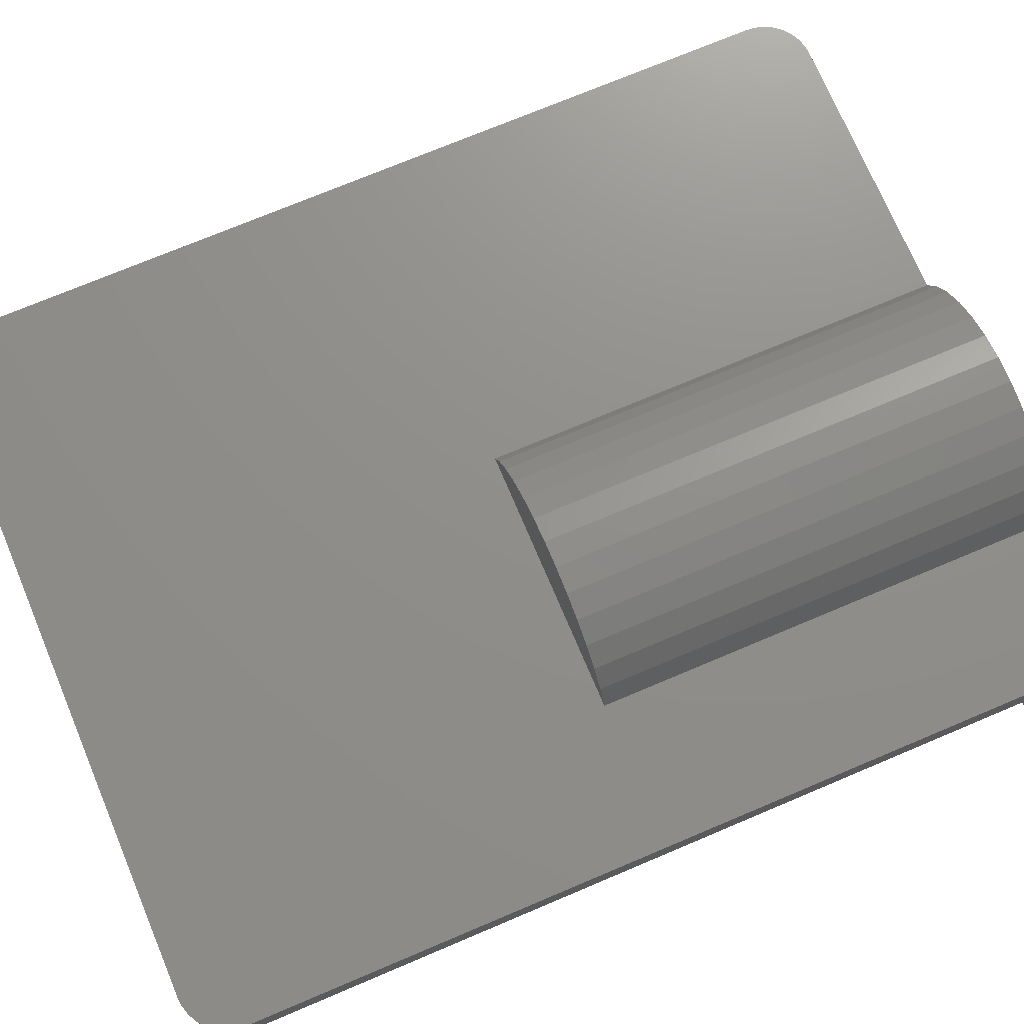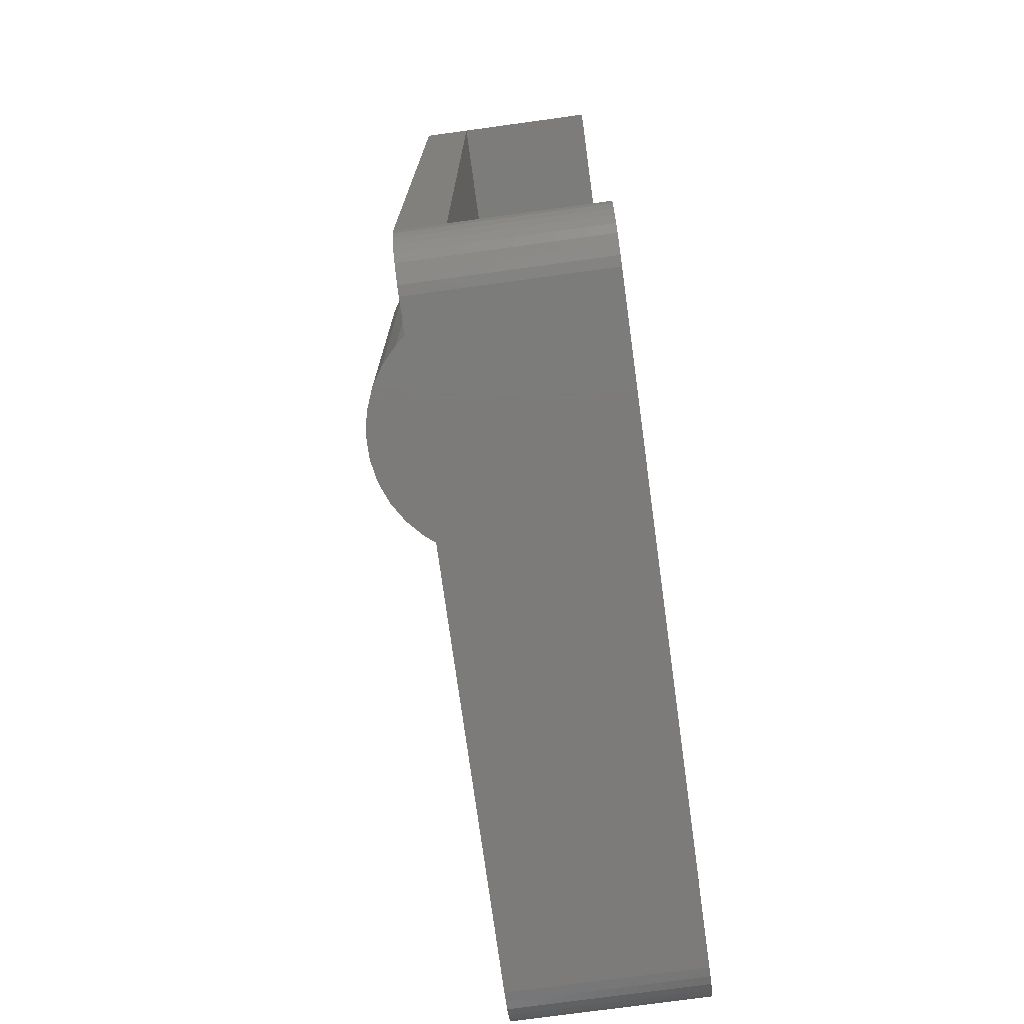
<metadata>
{"format":"stl","ext":"stl","renderer":"f3d","projection":"perspective","resolution":1024,"background":"white","views":[{"elev":73.2,"azim":67.1,"up":"+Z"},{"elev":-74.9,"azim":97.8,"up":"+Y"}]}
</metadata>
<code>
# stl→obj: 350 verts, 700 faces
v 0.0776 0.375 0.07066
v 0.07303 0.375 -0.005099
v 0.0699 0.375 0.0699
v 0.05594 0.375 -0.003817
v 0.0622 0.375 0.07066
v 0.0548 0.375 0.07291
v 0.1243 0.375 0.2117
v 0.1086 0.375 0.1171
v 0.1064 0.375 0.1245
v 0.08365 0.375 0.2234
v 0.08501 0.375 0.1458
v 0.0776 0.375 0.1481
v 0.0699 0.375 0.1488
v 0.0624 0.375 0.2234
v 0.0622 0.375 0.1481
v 0.0548 0.375 0.1458
v 0.04153 0.375 0.2194
v 0.04797 0.375 0.1422
v 0.04199 0.375 0.1373
v 0.03708 0.375 0.1313
v -0.2578 0.375 -4.592e-17
v -0.2578 0.375 0.15
v -0.034 0.375 0.15
v 0.03043 0.375 0.1094
v 0.03119 0.375 0.1017
v 0.03343 0.375 0.09427
v 0.03924 0.375 -5.551e-17
v 0.03708 0.375 0.08744
v 0.04199 0.375 0.08146
v 0.04797 0.375 0.07655
v 0.1068 0.375 -4.163e-17
v 0.09011 0.375 -0.003817
v 0.09183 0.375 0.07655
v 0.09781 0.375 0.08146
v 0.1027 0.375 0.08744
v 0.1064 0.375 0.09427
v 0.1086 0.375 0.1017
v 0.2578 0.375 -4.592e-17
v 0.08501 0.375 0.07291
v 0.1094 0.375 0.1094
v 0.1423 0.375 0.2005
v 0.158 0.375 0.1861
v 0.1707 0.375 0.1691
v 0.18 0.375 0.15
v 0.2578 0.375 0.15
v 0.1045 0.375 0.2194
v 0.1027 0.375 0.1313
v 0.09781 0.375 0.1373
v 0.09183 0.375 0.1422
v 0.02173 0.375 0.2117
v 0.03343 0.375 0.1245
v 0.03119 0.375 0.1171
v -0.02465 0.375 0.1691
v -0.01193 0.375 0.1861
v 0.003706 0.375 0.2005
v 0.03343 2.863e-18 0.09427
v 0.03119 2.577e-18 0.1017
v -0.03925 7.472e-18 0.08704
v 0.03708 3.039e-18 0.08744
v 0.04199 3.099e-18 0.08146
v 0.1853 -4.993e-18 0.08704
v 0.1086 -1.722e-18 0.1017
v 0.1064 -1.186e-18 0.09427
v 0.1027 -6.046e-19 0.08744
v 0.09781 -5.778e-34 0.08146
v 0.02922 8.303e-18 0.003615
v 0.1168 3.439e-18 0.003615
v 0.009428 8.814e-18 0.01419
v 0.09536 4.993e-18 -0.002899
v 0.05069 7.472e-18 -0.002899
v 0.07303 6.355e-18 -0.005099
v -0.04145 6.355e-18 0.1094
v 0.03043 2.191e-18 0.1094
v 0.03043 8.509e-18 0.1132
v -0.04138 6.141e-18 0.1132
v 0.1875 -6.355e-18 0.1094
v 0.1874 -6.561e-18 0.1132
v 0.1094 4.127e-18 0.1132
v 0.1094 -2.191e-18 0.1094
v -0.03273 8.303e-18 0.06557
v -0.02216 8.814e-18 0.04578
v 0.1682 -1.753e-18 0.04578
v 0.1788 -3.439e-18 0.06557
v 0.0699 2.191e-18 0.0699
v 0.0622 2.577e-18 0.07066
v 0.0548 2.863e-18 0.07291
v 0.04797 3.039e-18 0.07655
v 0.09183 6.046e-19 0.07655
v 0.08501 1.186e-18 0.07291
v 0.0776 1.722e-18 0.07066
v 0.1366 1.753e-18 0.01419
v 0.154 -5.393e-33 0.02843
v -0.007919 8.987e-18 0.02843
v 0.03197 1.499e-18 0.1203
v 0.1078 -2.712e-18 0.1203
v 0.0699 6.318e-18 0.1132
v 0.0699 -2.191e-18 0.1488
v 0.07714 -2.556e-18 0.1482
v 0.08413 -2.834e-18 0.1462
v 0.06267 -1.752e-18 0.1482
v 0.05567 -1.254e-18 0.1462
v 0.09064 -3.016e-18 0.143
v 0.04917 -7.135e-19 0.143
v 0.09644 -3.095e-18 0.1386
v 0.04336 -1.487e-19 0.1386
v 0.1013 -3.07e-18 0.1332
v 0.03845 4.213e-19 0.1332
v 0.1052 -2.941e-18 0.1271
v 0.03461 9.769e-19 0.1271
v -0.2656 -0.1465 0.1132
v -0.2656 0.3359 0.1132
v -0.2301 0.1496 0.1132
v -0.2286 0.1346 0.1132
v -0.2242 0.1201 0.1132
v -0.2171 0.1068 0.1132
v -0.2076 0.09516 0.1132
v -0.1959 0.08559 0.1132
v -0.1826 0.07847 0.1132
v -0.1681 0.07409 0.1132
v 0.03635 -0.1465 0.1132
v -0.1531 0.07262 0.1132
v 0.1844 -0.2234 0.1132
v 0.1774 -0.2241 0.1132
v 0.1708 -0.2261 0.1132
v 0.1646 -0.2294 0.1132
v 0.1593 -0.2338 0.1132
v 0.1548 -0.2392 0.1132
v 0.2139 -0.2392 0.1132
v 0.2095 -0.2338 0.1132
v 0.2041 -0.2294 0.1132
v 0.198 -0.2261 0.1132
v 0.1913 -0.2241 0.1132
v 0.2969 -0.3359 0.1132
v 0.03635 -0.3359 0.1132
v 0.1844 -0.2945 0.1132
v 0.1913 -0.2938 0.1132
v 0.198 -0.2918 0.1132
v 0.2041 -0.2885 0.1132
v 0.2095 -0.2841 0.1132
v 0.2139 -0.2787 0.1132
v 0.2172 -0.2726 0.1132
v 0.2192 -0.2659 0.1132
v 0.2199 -0.259 0.1132
v 0.2192 -0.252 0.1132
v 0.2172 -0.2454 0.1132
v 0.1874 0.3359 0.1132
v 0.2969 0.3359 0.1132
v 0.1516 -0.2454 0.1132
v 0.1495 -0.252 0.1132
v 0.1488 -0.259 0.1132
v 0.1495 -0.2659 0.1132
v 0.1516 -0.2726 0.1132
v 0.1548 -0.2787 0.1132
v 0.1593 -0.2841 0.1132
v 0.1646 -0.2885 0.1132
v 0.1708 -0.2918 0.1132
v 0.1774 -0.2938 0.1132
v -0.04138 0.3359 0.1132
v -0.07763 0.1646 0.1132
v -0.08201 0.179 0.1132
v -0.08912 0.1924 0.1132
v -0.0987 0.204 0.1132
v -0.1104 0.2136 0.1132
v -0.1237 0.2207 0.1132
v -0.1381 0.2251 0.1132
v -0.1531 0.2266 0.1132
v -0.1381 0.07409 0.1132
v -0.1237 0.07847 0.1132
v -0.1104 0.08559 0.1132
v -0.0987 0.09516 0.1132
v -0.08912 0.1068 0.1132
v -0.08201 0.1201 0.1132
v -0.07763 0.1346 0.1132
v -0.07615 0.1496 0.1132
v -0.1681 0.2251 0.1132
v -0.1826 0.2207 0.1132
v -0.1959 0.2136 0.1132
v -0.2076 0.204 0.1132
v -0.2171 0.1924 0.1132
v -0.2242 0.179 0.1132
v -0.2286 0.1646 0.1132
v 0.1875 0.3359 0.1094
v -0.04145 0.3359 0.1094
v 0.18 -8.196e-18 0.15
v 0.1707 -8.736e-18 0.1691
v 0.158 -8.975e-18 0.1861
v 0.1423 -8.905e-18 0.2005
v 0.1243 -8.528e-18 0.2117
v 0.1045 -7.858e-18 0.2194
v 0.08365 -6.917e-18 0.2234
v 0.0624 -5.738e-18 0.2234
v 0.04153 -4.361e-18 0.2194
v 0.02173 -2.834e-18 0.2117
v 0.003706 -1.209e-18 0.2005
v -0.01193 4.573e-19 0.1861
v -0.02465 2.108e-18 0.1691
v -0.034 3.686e-18 0.15
v 0.1068 0.3359 -4.353e-17
v 0.126 0.3359 0.0079
v -0.03398 0.3359 0.06871
v -0.02487 0.3359 0.05005
v -0.01255 0.3359 0.03334
v 0.002589 0.3359 0.01914
v 0.02004 0.3359 0.0079
v 0.1435 0.3359 0.01914
v 0.1586 0.3359 0.03334
v 0.1709 0.3359 0.05005
v 0.18 0.3359 0.06871
v 0.03924 0.3359 -4.353e-17
v -0.03956 0.3359 0.0887
v 0.1856 0.3359 0.0887
v 0.07303 4.099e-18 0.15
v -0.2728 0.372 0.15
v -0.2654 0.3742 0.15
v -0.2969 0.3359 0.15
v -0.2969 -0.3359 0.15
v 0.2969 0.3359 0.15
v 0.2969 -0.3359 0.15
v -0.2728 -0.372 0.15
v 0.2795 -0.3684 0.15
v -0.2795 -0.3684 0.15
v 0.2854 -0.3636 0.15
v -0.2854 -0.3636 0.15
v 0.2903 -0.3576 0.15
v -0.2903 -0.3576 0.15
v 0.2939 -0.3509 0.15
v -0.2939 -0.3509 0.15
v 0.2961 -0.3436 0.15
v -0.2961 -0.3436 0.15
v 0.2854 0.3636 0.15
v 0.2939 0.3509 0.15
v 0.2903 0.3576 0.15
v -0.2854 0.3636 0.15
v -0.2903 0.3576 0.15
v -0.2939 0.3509 0.15
v 0.2728 -0.372 0.15
v -0.2654 -0.3742 0.15
v -0.2578 -0.375 0.15
v 0.2578 -0.375 0.15
v 0.2654 -0.3742 0.15
v 0.2961 0.3436 0.15
v 0.2795 0.3684 0.15
v 0.2728 0.372 0.15
v 0.2654 0.3742 0.15
v -0.2961 0.3436 0.15
v -0.2795 0.3684 0.15
v -0.2656 0.3359 -4.114e-17
v 0.2969 0.3359 -4.114e-17
v -0.2969 0.3359 -4.353e-17
v -0.2961 0.3436 -4.4e-17
v -0.2969 -0.3359 -2.392e-18
v 0.2961 -0.3436 -1.925e-18
v -0.2961 -0.3436 -1.925e-18
v 0.2939 -0.3509 -1.477e-18
v -0.2939 -0.3509 -1.477e-18
v 0.2903 -0.3576 -1.063e-18
v -0.2903 -0.3576 -1.063e-18
v 0.2854 -0.3636 -7.006e-19
v -0.2854 -0.3636 -7.006e-19
v 0.2795 -0.3684 -4.031e-19
v -0.2795 -0.3684 -4.031e-19
v 0.2728 -0.372 -1.821e-19
v -0.2656 -0.3359 -2.392e-18
v 0.2969 -0.3359 -2.392e-18
v -0.2939 0.3509 -4.445e-17
v -0.2903 0.3576 -4.486e-17
v -0.2854 0.3636 -4.522e-17
v -0.2795 0.3684 -4.552e-17
v -0.2728 0.372 -4.574e-17
v -0.2654 0.3742 -4.588e-17
v -0.2728 -0.372 -1.821e-19
v 0.2654 -0.3742 -4.596e-20
v 0.2578 -0.375 0
v -0.2578 -0.375 0
v -0.2654 -0.3742 -4.596e-20
v 0.2654 0.3742 -4.588e-17
v 0.2728 0.372 -4.574e-17
v 0.2795 0.3684 -4.552e-17
v 0.2854 0.3636 -4.522e-17
v 0.2903 0.3576 -4.486e-17
v 0.2939 0.3509 -4.445e-17
v 0.2961 0.3436 -4.4e-17
v -0.2656 -0.3359 0.1484
v -0.2656 -0.1465 0.1484
v 0.03635 -0.3359 0.1484
v 0.03635 -0.1465 0.1484
v 0.1774 -0.2241 0.1484
v 0.1708 -0.2261 0.1484
v 0.1646 -0.2294 0.1484
v 0.1593 -0.2338 0.1484
v 0.1548 -0.2392 0.1484
v 0.1516 -0.2454 0.1484
v 0.1495 -0.252 0.1484
v 0.1488 -0.259 0.1484
v 0.1844 -0.2234 0.1484
v 0.1913 -0.2241 0.1484
v 0.198 -0.2261 0.1484
v 0.2041 -0.2294 0.1484
v 0.2095 -0.2338 0.1484
v 0.2139 -0.2392 0.1484
v 0.2172 -0.2454 0.1484
v 0.2192 -0.252 0.1484
v 0.2199 -0.259 0.1484
v 0.1913 -0.2938 0.1484
v 0.198 -0.2918 0.1484
v 0.2041 -0.2885 0.1484
v 0.2095 -0.2841 0.1484
v 0.2139 -0.2787 0.1484
v 0.2172 -0.2726 0.1484
v 0.2192 -0.2659 0.1484
v 0.1844 -0.2945 0.1484
v 0.1774 -0.2938 0.1484
v 0.1708 -0.2918 0.1484
v 0.1646 -0.2885 0.1484
v 0.1593 -0.2841 0.1484
v 0.1548 -0.2787 0.1484
v 0.1516 -0.2726 0.1484
v 0.1495 -0.2659 0.1484
v -0.1681 0.2251 0.1484
v -0.1826 0.2207 0.1484
v -0.1959 0.2136 0.1484
v -0.2076 0.204 0.1484
v -0.2171 0.1924 0.1484
v -0.2242 0.179 0.1484
v -0.2286 0.1646 0.1484
v -0.2301 0.1496 0.1484
v -0.1531 0.2266 0.1484
v -0.1381 0.2251 0.1484
v -0.1237 0.2207 0.1484
v -0.1104 0.2136 0.1484
v -0.0987 0.204 0.1484
v -0.08912 0.1924 0.1484
v -0.08201 0.179 0.1484
v -0.07763 0.1646 0.1484
v -0.07615 0.1496 0.1484
v -0.1381 0.07409 0.1484
v -0.1237 0.07847 0.1484
v -0.1104 0.08559 0.1484
v -0.0987 0.09516 0.1484
v -0.08912 0.1068 0.1484
v -0.08201 0.1201 0.1484
v -0.07763 0.1346 0.1484
v -0.1531 0.07262 0.1484
v -0.1681 0.07409 0.1484
v -0.1826 0.07847 0.1484
v -0.1959 0.08559 0.1484
v -0.2076 0.09516 0.1484
v -0.2171 0.1068 0.1484
v -0.2242 0.1201 0.1484
v -0.2286 0.1346 0.1484
f 1 2 3
f 3 2 4
f 5 3 4
f 5 4 6
f 7 8 9
f 10 11 12
f 10 12 13
f 10 13 14
f 14 13 15
f 14 15 16
f 14 16 17
f 17 16 18
f 17 18 19
f 17 19 20
f 21 22 23
f 21 23 24
f 21 24 25
f 21 25 26
f 27 21 26
f 27 26 28
f 27 28 29
f 27 29 30
f 27 30 6
f 27 6 4
f 31 32 33
f 31 33 34
f 31 34 35
f 31 35 36
f 31 36 37
f 31 37 38
f 32 2 1
f 32 1 39
f 32 39 33
f 40 8 7
f 40 7 41
f 40 41 42
f 40 42 43
f 40 43 44
f 40 44 45
f 40 45 38
f 40 38 37
f 46 7 9
f 46 9 47
f 46 47 48
f 46 48 49
f 46 49 11
f 46 11 10
f 50 17 20
f 50 20 51
f 50 51 52
f 50 52 24
f 24 23 53
f 24 53 54
f 24 54 55
f 24 55 50
f 56 57 58
f 59 56 58
f 60 59 58
f 61 62 63
f 64 61 63
f 61 64 65
f 66 67 68
f 69 67 66
f 70 69 66
f 71 69 70
f 72 58 57
f 72 57 73
f 72 73 74
f 72 74 75
f 76 77 78
f 76 78 79
f 76 79 62
f 76 62 61
f 80 81 82
f 80 82 83
f 80 83 84
f 80 84 85
f 80 85 86
f 80 86 87
f 80 87 60
f 80 60 58
f 83 61 65
f 83 65 88
f 83 88 89
f 83 89 90
f 83 90 84
f 67 91 68
f 68 91 92
f 68 92 93
f 93 92 82
f 93 82 81
f 78 94 95
f 78 96 94
f 97 98 99
f 100 97 99
f 100 99 101
f 101 99 102
f 101 102 103
f 103 102 104
f 103 104 105
f 105 104 106
f 105 106 107
f 107 106 108
f 107 108 109
f 109 108 95
f 109 95 94
f 74 94 96
f 84 5 85
f 85 5 6
f 85 6 86
f 86 6 30
f 86 30 87
f 87 30 29
f 87 29 60
f 60 29 28
f 60 28 59
f 59 28 26
f 59 26 56
f 56 26 25
f 56 25 57
f 57 25 24
f 57 24 73
f 5 84 3
f 3 84 90
f 3 90 1
f 1 90 89
f 1 89 39
f 39 89 88
f 39 88 33
f 33 88 65
f 33 65 34
f 34 65 64
f 34 64 35
f 35 64 63
f 35 63 36
f 36 63 62
f 36 62 37
f 37 62 79
f 37 79 40
f 9 8 95
f 108 9 95
f 47 9 108
f 106 47 108
f 48 47 106
f 104 48 106
f 49 48 104
f 102 49 104
f 11 49 102
f 99 11 102
f 105 19 18
f 19 105 107
f 107 20 19
f 20 107 109
f 109 51 20
f 51 109 94
f 94 52 51
f 78 95 8
f 78 8 40
f 78 40 79
f 74 73 24
f 74 24 52
f 74 52 94
f 105 18 103
f 103 18 16
f 103 16 101
f 101 16 15
f 101 15 100
f 100 15 13
f 100 13 97
f 97 13 12
f 97 12 98
f 98 12 11
f 98 11 99
f 110 111 112
f 110 112 113
f 110 113 114
f 110 114 115
f 110 115 116
f 110 116 117
f 110 117 118
f 110 118 119
f 110 119 120
f 120 119 121
f 120 121 75
f 120 75 74
f 120 74 96
f 120 96 78
f 120 78 77
f 120 77 122
f 120 122 123
f 120 123 124
f 120 124 125
f 120 125 126
f 120 126 127
f 77 128 129
f 77 129 130
f 77 130 131
f 77 131 132
f 77 132 122
f 133 134 135
f 133 135 136
f 133 136 137
f 133 137 138
f 133 138 139
f 133 139 140
f 133 140 141
f 133 141 142
f 133 142 143
f 133 143 144
f 133 144 145
f 133 145 128
f 133 128 77
f 133 77 146
f 133 146 147
f 134 120 127
f 134 127 148
f 134 148 149
f 134 149 150
f 134 150 151
f 134 151 152
f 134 152 153
f 134 153 154
f 134 154 155
f 134 155 156
f 134 156 157
f 134 157 135
f 158 159 160
f 158 160 161
f 158 161 162
f 158 162 163
f 158 163 164
f 158 164 165
f 158 165 166
f 158 166 111
f 75 121 167
f 75 167 168
f 75 168 169
f 75 169 170
f 75 170 171
f 75 171 172
f 75 172 173
f 75 173 174
f 75 174 159
f 75 159 158
f 111 166 175
f 111 175 176
f 111 176 177
f 111 177 178
f 111 178 179
f 111 179 180
f 111 180 181
f 111 181 112
f 146 77 182
f 182 77 76
f 183 72 158
f 158 72 75
f 184 44 185
f 185 44 43
f 185 43 186
f 186 43 42
f 186 42 187
f 187 42 41
f 187 41 188
f 188 41 7
f 188 7 189
f 189 7 46
f 189 46 190
f 190 46 10
f 190 10 191
f 191 10 14
f 191 14 192
f 192 14 17
f 192 17 193
f 193 17 50
f 193 50 194
f 194 50 55
f 194 55 195
f 195 55 54
f 195 54 196
f 196 54 53
f 196 53 197
f 197 53 23
f 198 67 69
f 198 199 67
f 58 200 80
f 80 200 201
f 80 201 81
f 81 201 202
f 81 202 93
f 93 202 203
f 93 203 68
f 68 203 204
f 68 204 66
f 91 67 199
f 199 205 91
f 92 91 205
f 205 206 92
f 82 92 206
f 206 207 82
f 83 82 207
f 207 208 83
f 61 83 208
f 209 27 70
f 209 70 66
f 209 66 204
f 31 198 32
f 32 198 69
f 32 69 2
f 2 69 71
f 2 71 4
f 4 71 70
f 4 70 27
f 72 183 58
f 58 183 210
f 58 210 200
f 182 76 211
f 211 76 61
f 211 61 208
f 189 190 191
f 192 189 191
f 188 189 192
f 193 188 192
f 187 188 193
f 212 196 197
f 193 194 187
f 187 194 195
f 187 195 186
f 186 195 196
f 186 196 185
f 185 196 212
f 185 212 184
f 22 213 23
f 22 214 213
f 215 216 197
f 217 184 218
f 219 220 221
f 221 220 222
f 221 222 223
f 223 222 224
f 223 224 225
f 225 224 226
f 225 226 227
f 227 226 228
f 227 228 229
f 230 231 232
f 233 234 235
f 216 229 228
f 216 228 218
f 216 218 184
f 216 184 212
f 216 212 197
f 236 220 219
f 236 219 237
f 236 237 238
f 236 238 239
f 236 239 240
f 241 231 230
f 241 230 242
f 241 242 243
f 241 243 244
f 241 244 45
f 241 45 44
f 241 44 184
f 241 184 217
f 245 215 197
f 245 197 23
f 245 23 213
f 245 213 246
f 245 246 233
f 245 233 235
f 111 202 201
f 111 201 200
f 111 200 210
f 111 210 183
f 111 183 158
f 247 209 204
f 247 204 203
f 247 203 202
f 247 202 111
f 147 146 182
f 248 147 182
f 248 182 211
f 248 211 208
f 248 208 207
f 248 207 206
f 248 206 205
f 248 205 199
f 248 199 198
f 247 249 250
f 251 252 253
f 253 252 254
f 253 254 255
f 255 254 256
f 255 256 257
f 257 256 258
f 257 258 259
f 259 258 260
f 259 260 261
f 261 260 262
f 263 264 252
f 263 252 251
f 263 251 249
f 263 249 247
f 209 247 250
f 209 250 265
f 209 265 266
f 209 266 267
f 209 267 268
f 209 268 269
f 209 269 270
f 209 270 21
f 209 21 27
f 271 261 262
f 271 262 272
f 271 272 273
f 271 273 274
f 271 274 275
f 38 276 277
f 31 38 277
f 31 277 278
f 31 278 279
f 31 279 280
f 31 280 281
f 31 281 282
f 31 282 248
f 31 248 198
f 283 284 285
f 285 284 286
f 263 247 111
f 263 111 110
f 263 110 284
f 263 284 283
f 283 285 263
f 263 285 134
f 263 134 264
f 264 134 133
f 120 286 110
f 110 286 284
f 134 285 120
f 120 285 286
f 122 287 123
f 123 287 288
f 123 288 124
f 124 288 289
f 124 289 125
f 125 289 290
f 125 290 126
f 126 290 291
f 126 291 127
f 127 291 292
f 127 292 148
f 148 292 293
f 148 293 149
f 149 293 294
f 149 294 150
f 287 122 295
f 295 122 132
f 295 132 296
f 296 132 131
f 296 131 297
f 297 131 130
f 297 130 298
f 298 130 129
f 298 129 299
f 299 129 128
f 299 128 300
f 300 128 145
f 300 145 301
f 301 145 144
f 301 144 302
f 302 144 143
f 302 143 303
f 135 304 136
f 136 304 305
f 136 305 137
f 137 305 306
f 137 306 138
f 138 306 307
f 138 307 139
f 139 307 308
f 139 308 140
f 140 308 309
f 140 309 141
f 141 309 310
f 141 310 142
f 142 310 303
f 142 303 143
f 304 135 311
f 311 135 157
f 311 157 312
f 312 157 156
f 312 156 313
f 313 156 155
f 313 155 314
f 314 155 154
f 314 154 315
f 315 154 153
f 315 153 316
f 316 153 152
f 316 152 317
f 317 152 151
f 317 151 318
f 318 151 150
f 318 150 294
f 166 319 175
f 175 319 320
f 175 320 176
f 176 320 321
f 176 321 177
f 177 321 322
f 177 322 178
f 178 322 323
f 178 323 179
f 179 323 324
f 179 324 180
f 180 324 325
f 180 325 181
f 181 325 326
f 181 326 112
f 319 166 327
f 327 166 165
f 327 165 328
f 328 165 164
f 328 164 329
f 329 164 163
f 329 163 330
f 330 163 162
f 330 162 331
f 331 162 161
f 331 161 332
f 332 161 160
f 332 160 333
f 333 160 159
f 333 159 334
f 334 159 174
f 334 174 335
f 121 336 167
f 167 336 337
f 167 337 168
f 168 337 338
f 168 338 169
f 169 338 339
f 169 339 170
f 170 339 340
f 170 340 171
f 171 340 341
f 171 341 172
f 172 341 342
f 172 342 173
f 173 342 335
f 173 335 174
f 336 121 343
f 343 121 119
f 343 119 344
f 344 119 118
f 344 118 345
f 345 118 117
f 345 117 346
f 346 117 116
f 346 116 347
f 347 116 115
f 347 115 348
f 348 115 114
f 348 114 349
f 349 114 113
f 349 113 350
f 350 113 112
f 350 112 326
f 288 287 295
f 288 295 296
f 297 288 296
f 289 288 297
f 298 289 297
f 290 289 298
f 299 290 298
f 291 290 299
f 300 291 299
f 292 291 300
f 301 292 300
f 293 292 301
f 302 293 301
f 309 317 310
f 316 317 309
f 308 316 309
f 315 316 308
f 307 315 308
f 314 315 307
f 306 314 307
f 313 314 306
f 305 313 306
f 312 313 305
f 311 312 305
f 304 311 305
f 317 318 310
f 310 318 294
f 310 294 303
f 303 294 293
f 303 293 302
f 327 328 319
f 320 319 328
f 329 320 328
f 321 320 329
f 330 321 329
f 322 321 330
f 331 322 330
f 338 346 339
f 345 346 338
f 337 345 338
f 344 345 337
f 336 344 337
f 343 344 336
f 346 347 339
f 339 347 348
f 339 348 340
f 340 348 349
f 340 349 341
f 341 349 350
f 341 350 342
f 342 350 326
f 342 326 335
f 335 326 325
f 335 325 334
f 334 325 324
f 334 324 333
f 333 324 323
f 333 323 332
f 332 323 322
f 332 322 331
f 133 147 218
f 218 147 217
f 217 147 282
f 248 282 147
f 38 45 276
f 276 45 244
f 276 244 277
f 277 244 243
f 277 243 278
f 278 243 242
f 278 242 279
f 279 242 230
f 279 230 280
f 280 230 232
f 280 232 281
f 281 232 231
f 281 231 282
f 282 231 241
f 282 241 217
f 264 133 228
f 218 228 133
f 239 273 240
f 240 273 272
f 240 272 236
f 236 272 262
f 236 262 220
f 220 262 260
f 220 260 222
f 222 260 258
f 222 258 224
f 224 258 256
f 224 256 226
f 226 256 254
f 226 254 228
f 228 254 252
f 228 252 264
f 251 216 249
f 249 216 215
f 238 274 239
f 239 274 273
f 216 251 229
f 229 251 253
f 229 253 227
f 227 253 255
f 227 255 225
f 225 255 257
f 225 257 223
f 223 257 259
f 223 259 221
f 221 259 261
f 221 261 219
f 219 261 271
f 219 271 237
f 237 271 275
f 237 275 238
f 238 275 274
f 249 215 250
f 250 215 245
f 250 245 265
f 265 245 235
f 265 235 266
f 266 235 234
f 266 234 267
f 267 234 233
f 267 233 268
f 268 233 246
f 268 246 269
f 269 246 213
f 269 213 270
f 270 213 214
f 270 214 21
f 21 214 22

</code>
